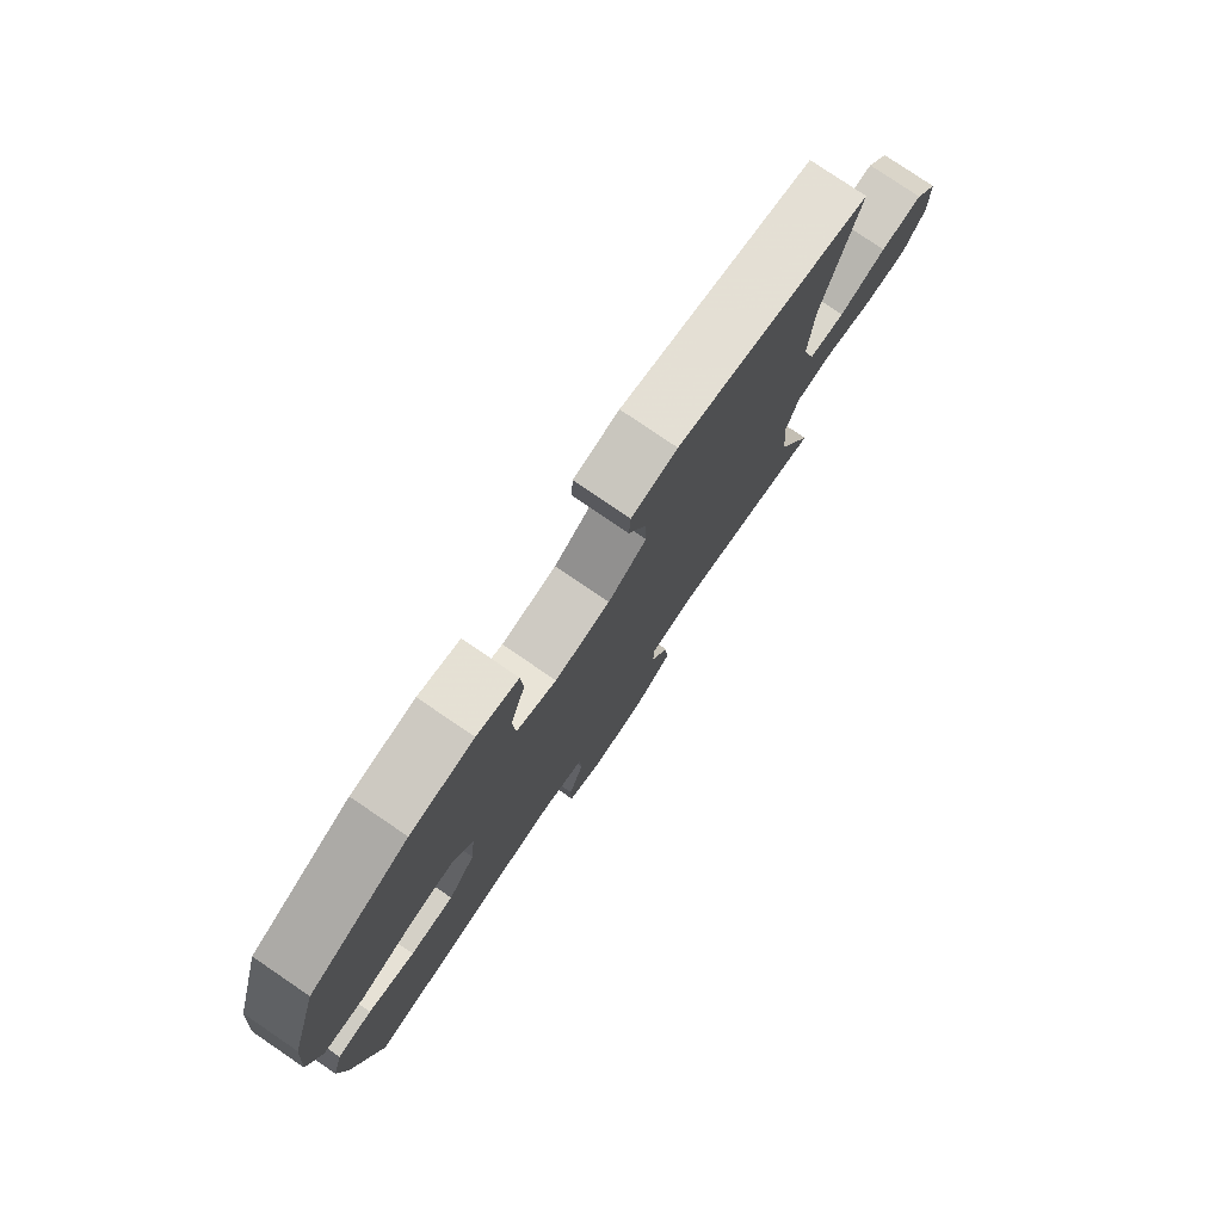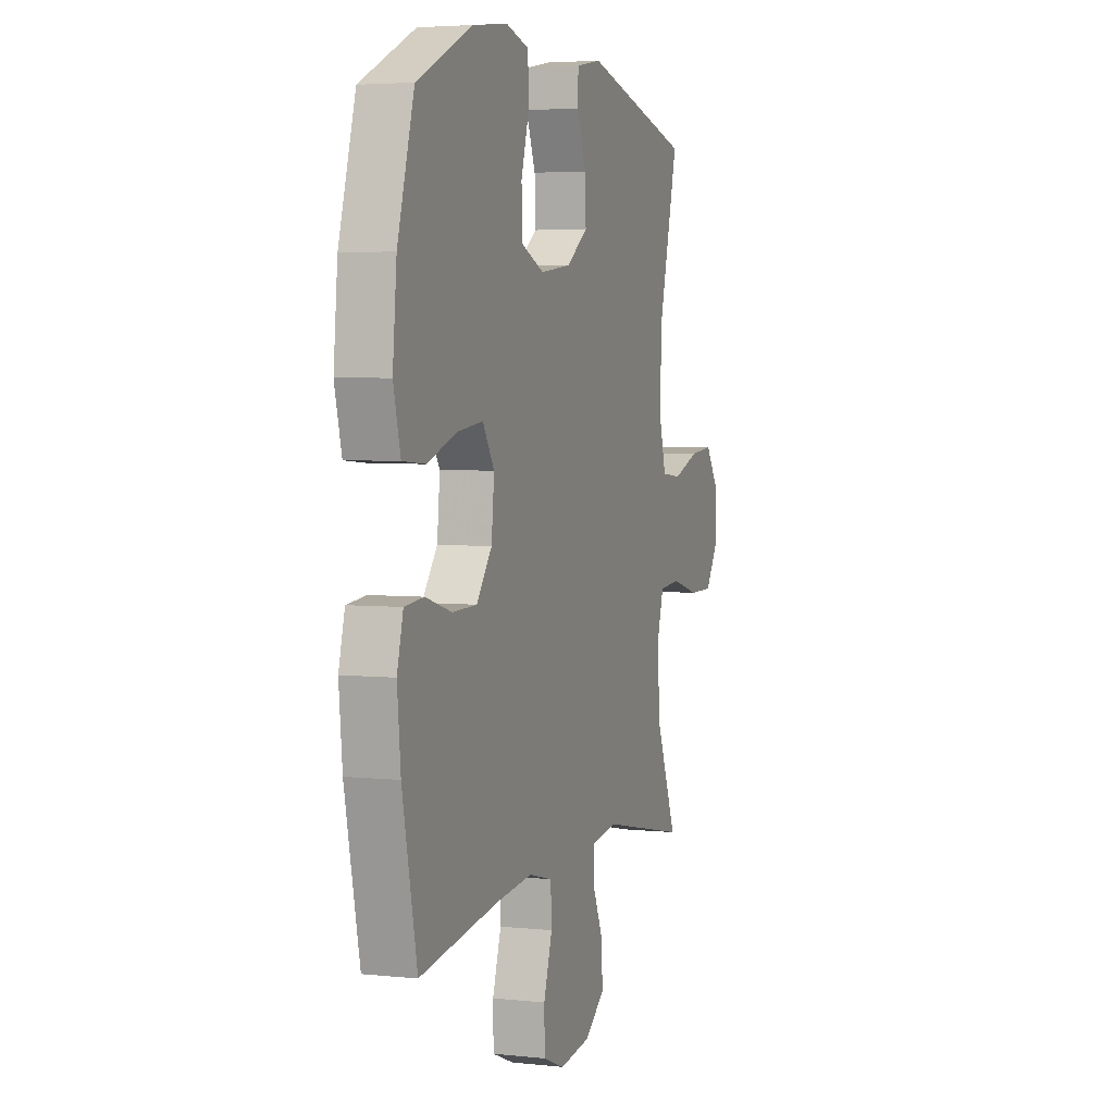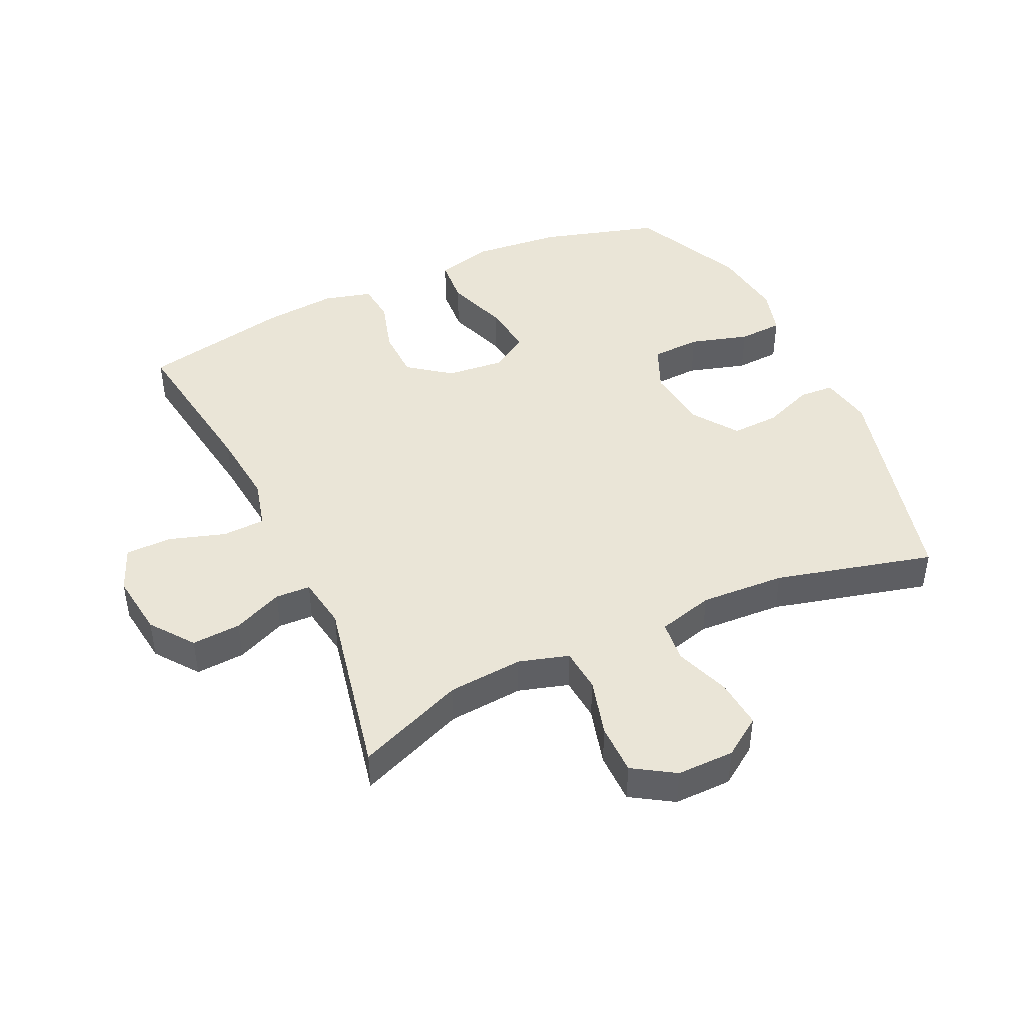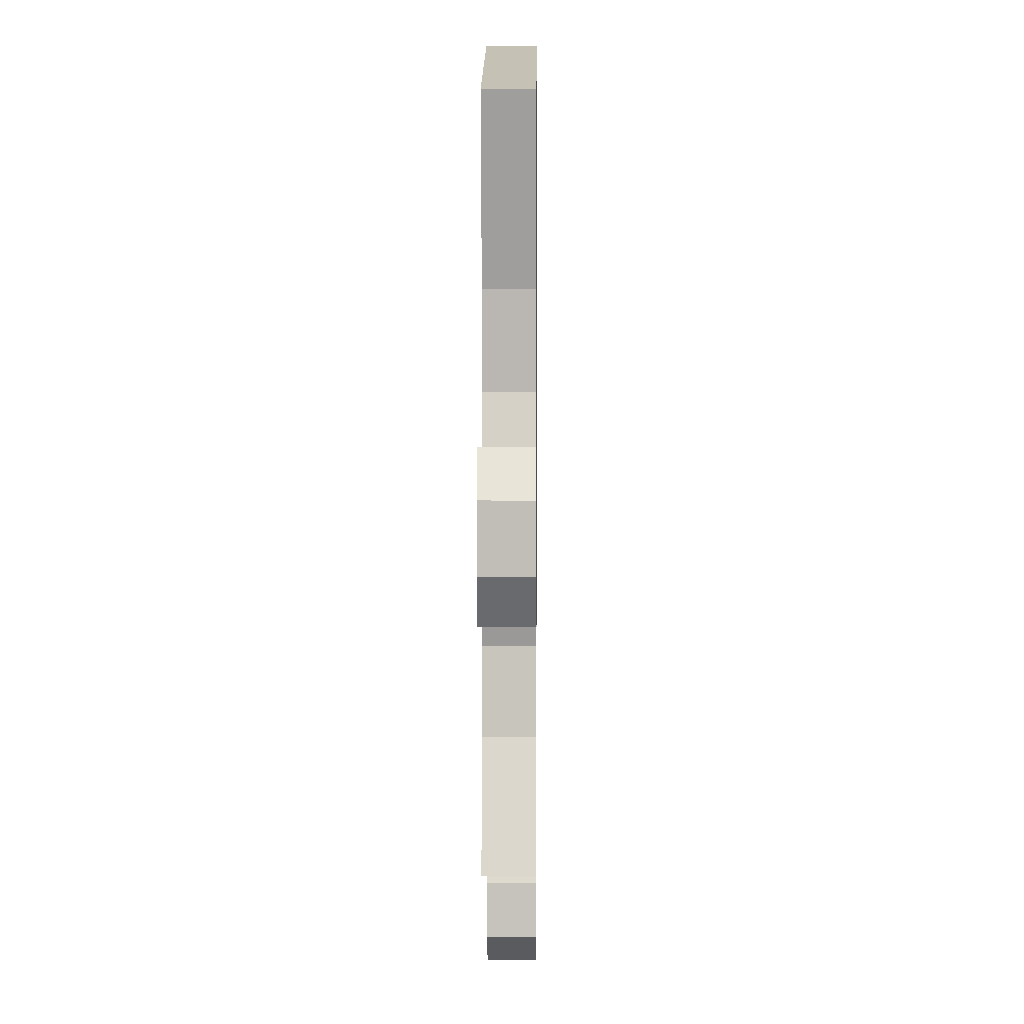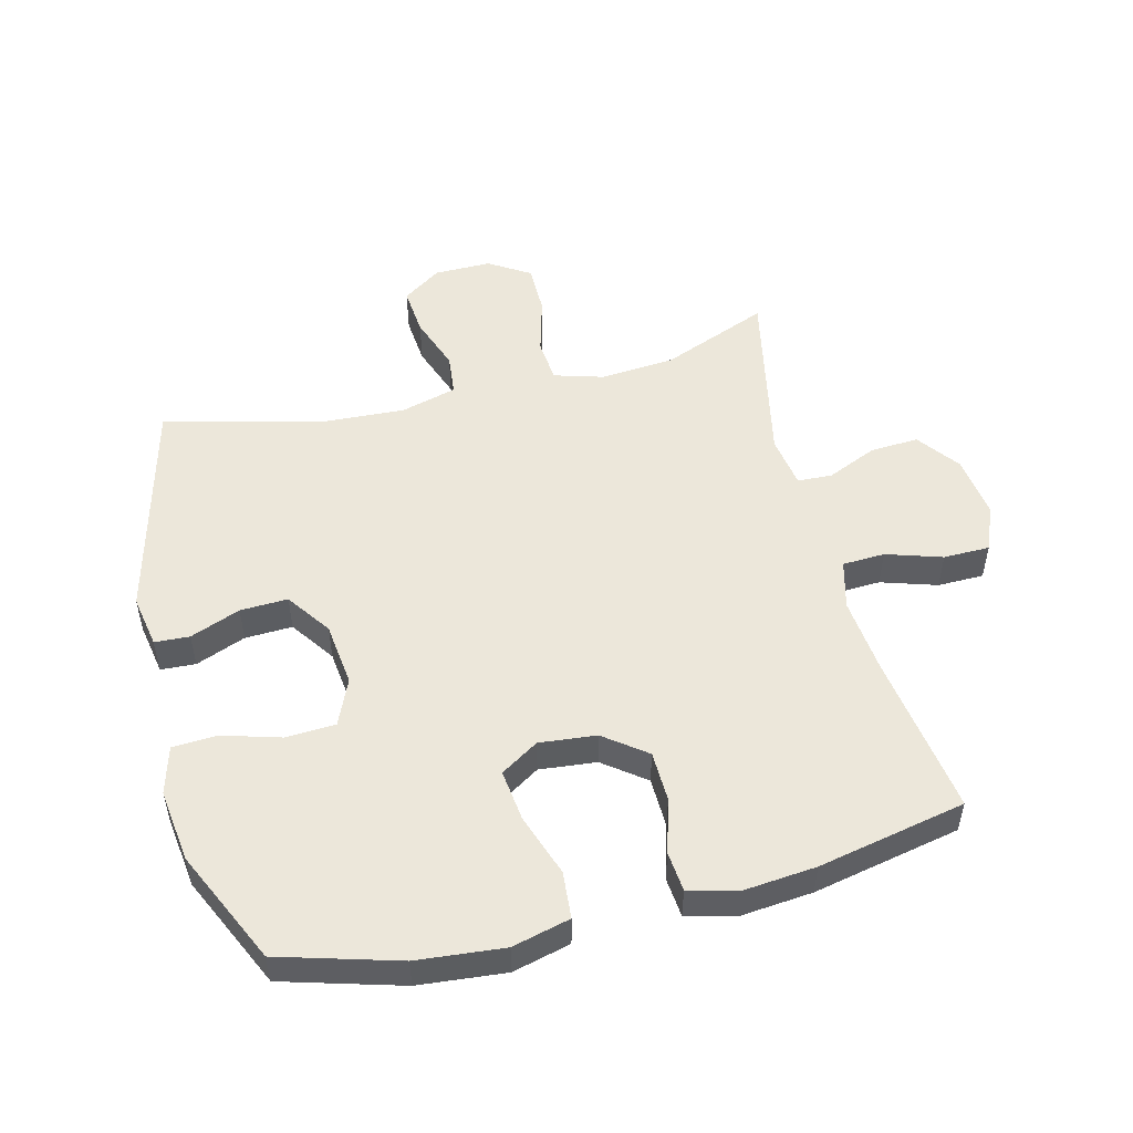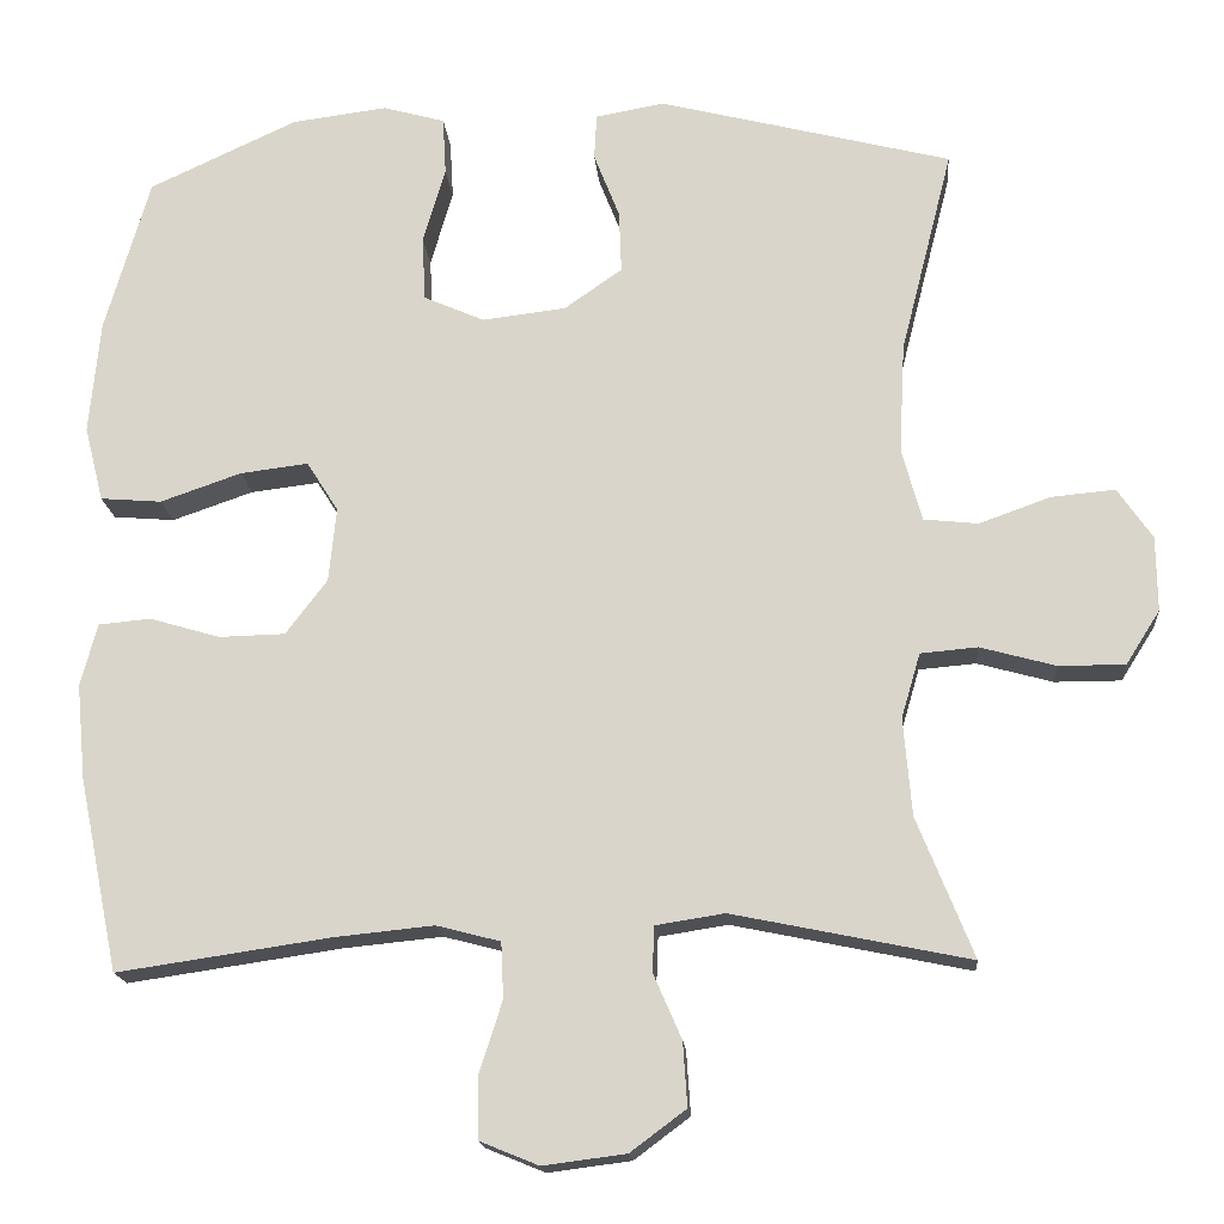
<metadata>
{"format":"obj","ext":"obj","renderer":"f3d","projection":"perspective","resolution":1024,"background":"white","views":[{"elev":78.8,"azim":124.2,"up":"+Z"},{"elev":4.2,"azim":109.1,"up":"+Z"},{"elev":44.3,"azim":-115.0,"up":"+Y"},{"elev":4.6,"azim":-89.4,"up":"+Z"},{"elev":51.6,"azim":75.9,"up":"+Y"},{"elev":-17.0,"azim":-175.4,"up":"+Z"}]}
</metadata>
<code>
v 0.5 0.07 0.5
v 0.554 0.07 0.313
v 0.567 0.07 0.176
v 0.544 0.07 0.085
v 0.47 0.07 0.079
v 0.372 0.07 0.113
v 0.29 0.07 0.123
v 0.252 0.07 0.063
v 0.261 0.07 -0.027
v 0.311 0.07 -0.093
v 0.391 0.07 -0.095
v 0.476 0.07 -0.07
v 0.539 0.07 -0.076
v 0.559 0.07 -0.152
v 0.548 0.07 -0.267
v 0.5 0.07 -0.5
v 0.242 0.07 -0.462
v 0.123 0.07 -0.45
v 0.046 0.07 -0.47
v 0.043 0.07 -0.537
v 0.071 0.07 -0.625
v 0.07 0.07 -0.698
v -0.001 0.07 -0.727
v -0.101 0.07 -0.714
v -0.168 0.07 -0.664
v -0.163 0.07 -0.587
v -0.129 0.07 -0.509
v -0.131 0.07 -0.454
v -0.214 0.07 -0.441
v -0.5 0.07 -0.5
v -0.432 0.07 -0.331
v -0.422 0.07 -0.213
v -0.445 0.07 -0.135
v -0.514 0.07 -0.129
v -0.605 0.07 -0.154
v -0.685 0.07 -0.154
v -0.726 0.07 -0.089
v -0.725 0.07 0.001
v -0.683 0.07 0.062
v -0.606 0.07 0.055
v -0.52 0.07 0.024
v -0.454 0.07 0.031
v -0.43 0.07 0.119
v -0.437 0.07 0.252
v -0.5 0.07 0.5
v -0.146 0.07 0.59
v -0.063 0.07 0.575
v -0.06 0.07 0.52
v -0.091 0.07 0.441
v -0.094 0.07 0.366
v -0.024 0.07 0.317
v 0.077 0.07 0.305
v 0.15 0.07 0.337
v 0.154 0.07 0.415
v 0.127 0.07 0.507
v 0.131 0.07 0.577
v 0.206 0.07 0.598
v 0.321 0.07 0.583
v 0.5 0 0.5
v 0.554 0 0.313
v 0.567 0 0.176
v 0.544 0 0.085
v 0.47 0 0.079
v 0.372 0 0.113
v 0.29 0 0.123
v 0.252 0 0.063
v 0.261 0 -0.027
v 0.311 0 -0.093
v 0.391 0 -0.095
v 0.476 0 -0.07
v 0.539 0 -0.076
v 0.559 0 -0.152
v 0.548 0 -0.267
v 0.5 0 -0.5
v 0.242 0 -0.462
v 0.123 0 -0.45
v 0.046 0 -0.47
v 0.043 0 -0.537
v 0.071 0 -0.625
v 0.07 0 -0.698
v -0.001 0 -0.727
v -0.101 0 -0.714
v -0.168 0 -0.664
v -0.163 0 -0.587
v -0.129 0 -0.509
v -0.131 0 -0.454
v -0.214 0 -0.441
v -0.5 0 -0.5
v -0.432 0 -0.331
v -0.422 0 -0.213
v -0.445 0 -0.135
v -0.514 0 -0.129
v -0.605 0 -0.154
v -0.685 0 -0.154
v -0.726 0 -0.089
v -0.725 0 0.001
v -0.683 0 0.062
v -0.606 0 0.055
v -0.52 0 0.024
v -0.454 0 0.031
v -0.43 0 0.119
v -0.437 0 0.252
v -0.5 0 0.5
v -0.146 0 0.59
v -0.063 0 0.575
v -0.06 0 0.52
v -0.091 0 0.441
v -0.094 0 0.366
v -0.024 0 0.317
v 0.077 0 0.305
v 0.15 0 0.337
v 0.154 0 0.415
v 0.127 0 0.507
v 0.131 0 0.577
v 0.206 0 0.598
v 0.321 0 0.583
f 54 55 56 57
f 53 54 57 58
f 46 47 48 49
f 44 45 46 49
f 43 44 49 50
f 42 43 50 51
f 38 39 40 41
f 38 41 42
f 37 38 42
f 34 35 36 37
f 33 34 37 42
f 32 33 42 51
f 29 30 31
f 28 29 31 32
f 24 25 26 27
f 24 27 28
f 23 24 28
f 20 21 22 23
f 19 20 23 28
f 18 19 28 32
f 14 15 16 17
f 11 12 13 14
f 10 11 14 17
f 9 10 17 18
f 3 4 5 6
f 3 6 7
f 2 3 7
f 53 58 1 2
f 52 53 2 7
f 51 52 7 8
f 18 32 51
f 8 9 18 51
f 115 114 113 112
f 116 115 112 111
f 107 106 105 104
f 107 104 103 102
f 108 107 102 101
f 109 108 101 100
f 99 98 97 96
f 100 99 96
f 100 96 95
f 95 94 93 92
f 100 95 92 91
f 109 100 91 90
f 89 88 87
f 90 89 87 86
f 85 84 83 82
f 86 85 82
f 86 82 81
f 81 80 79 78
f 86 81 78 77
f 90 86 77 76
f 75 74 73 72
f 72 71 70 69
f 75 72 69 68
f 76 75 68 67
f 64 63 62 61
f 65 64 61
f 65 61 60
f 60 59 116 111
f 65 60 111 110
f 66 65 110 109
f 109 90 76
f 109 76 67 66
f 1 59 60 2
f 2 60 61 3
f 3 61 62 4
f 4 62 63 5
f 5 63 64 6
f 6 64 65 7
f 7 65 66 8
f 8 66 67 9
f 9 67 68 10
f 10 68 69 11
f 11 69 70 12
f 12 70 71 13
f 13 71 72 14
f 14 72 73 15
f 15 73 74 16
f 16 74 75 17
f 17 75 76 18
f 18 76 77 19
f 19 77 78 20
f 20 78 79 21
f 21 79 80 22
f 22 80 81 23
f 23 81 82 24
f 24 82 83 25
f 25 83 84 26
f 26 84 85 27
f 27 85 86 28
f 28 86 87 29
f 29 87 88 30
f 30 88 89 31
f 31 89 90 32
f 32 90 91 33
f 33 91 92 34
f 34 92 93 35
f 35 93 94 36
f 36 94 95 37
f 37 95 96 38
f 38 96 97 39
f 39 97 98 40
f 40 98 99 41
f 41 99 100 42
f 42 100 101 43
f 43 101 102 44
f 44 102 103 45
f 45 103 104 46
f 46 104 105 47
f 47 105 106 48
f 48 106 107 49
f 49 107 108 50
f 50 108 109 51
f 51 109 110 52
f 52 110 111 53
f 53 111 112 54
f 54 112 113 55
f 55 113 114 56
f 56 114 115 57
f 57 115 116 58
f 58 116 59 1

</code>
